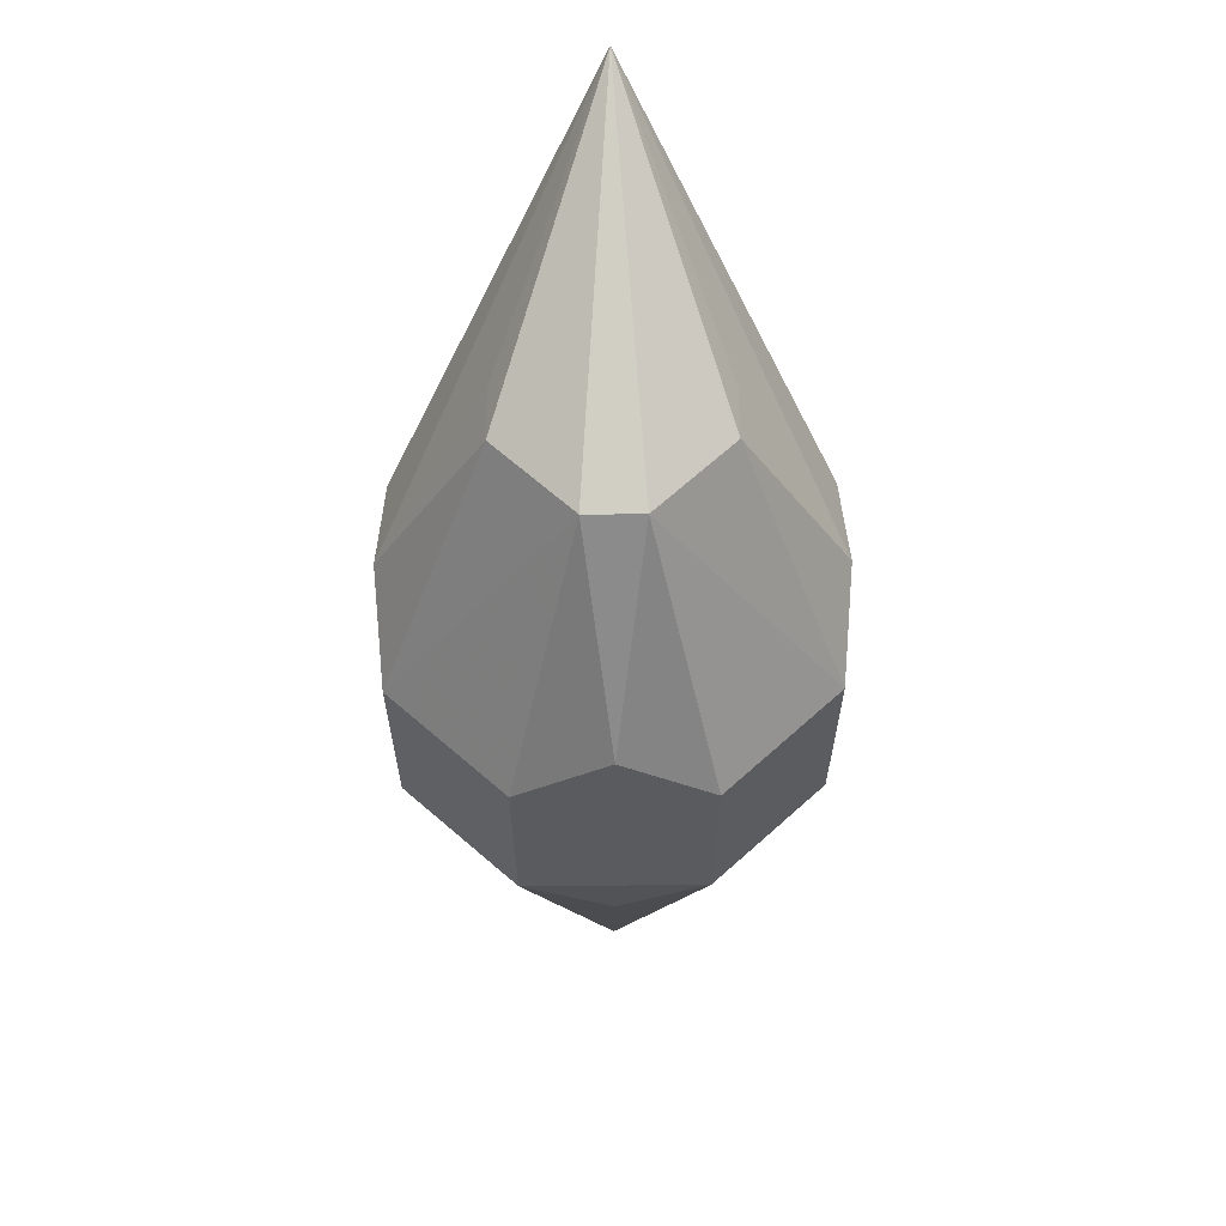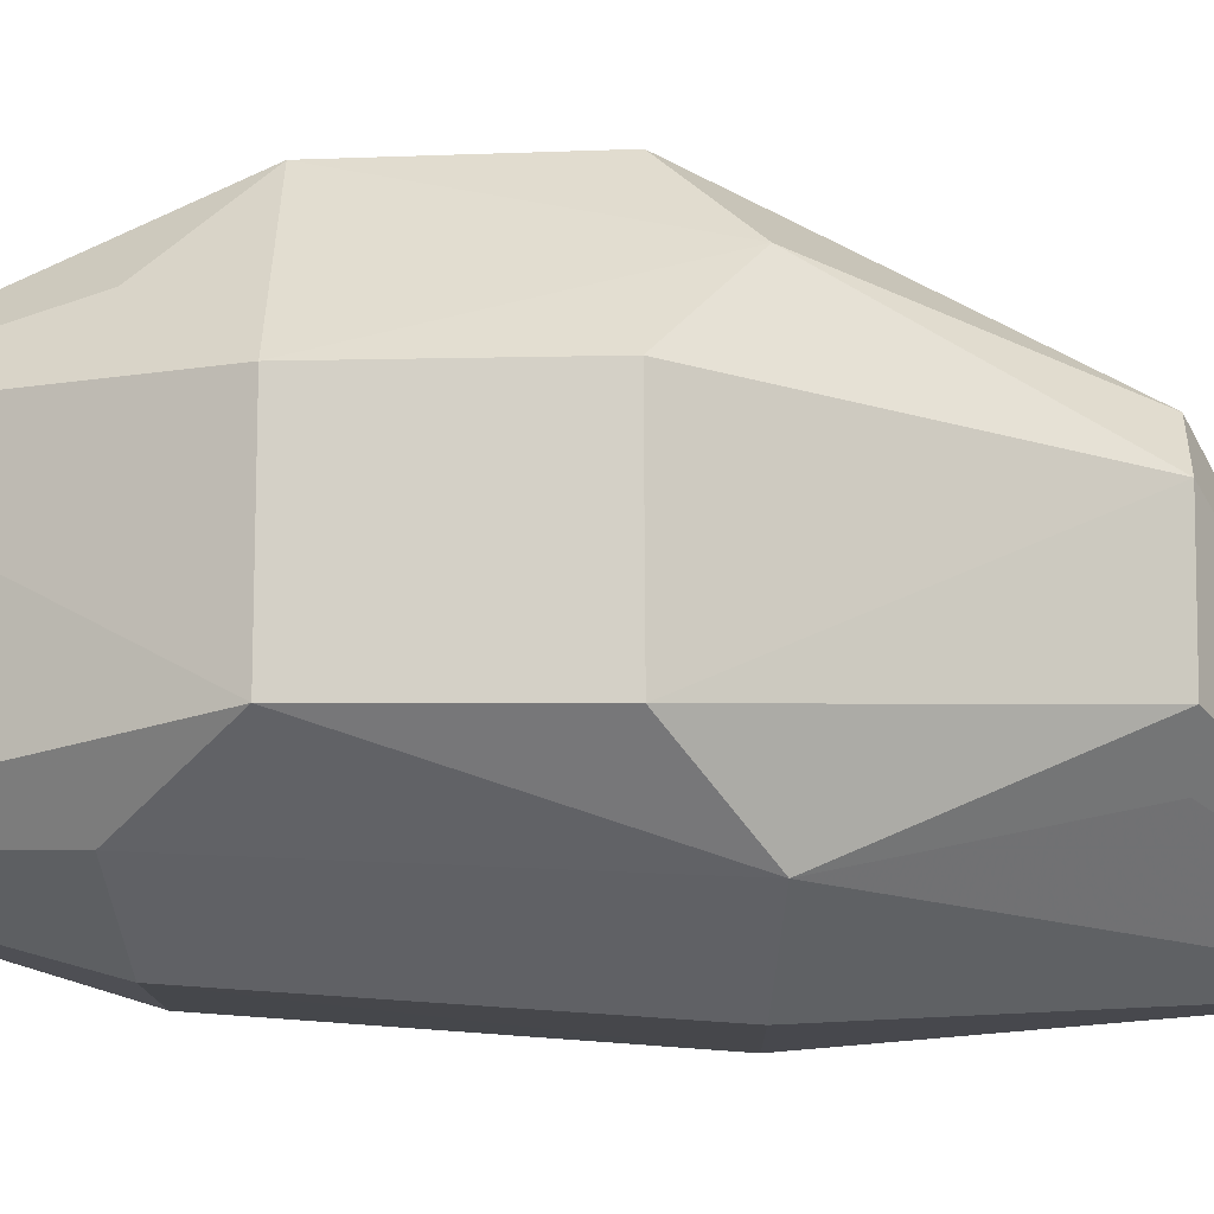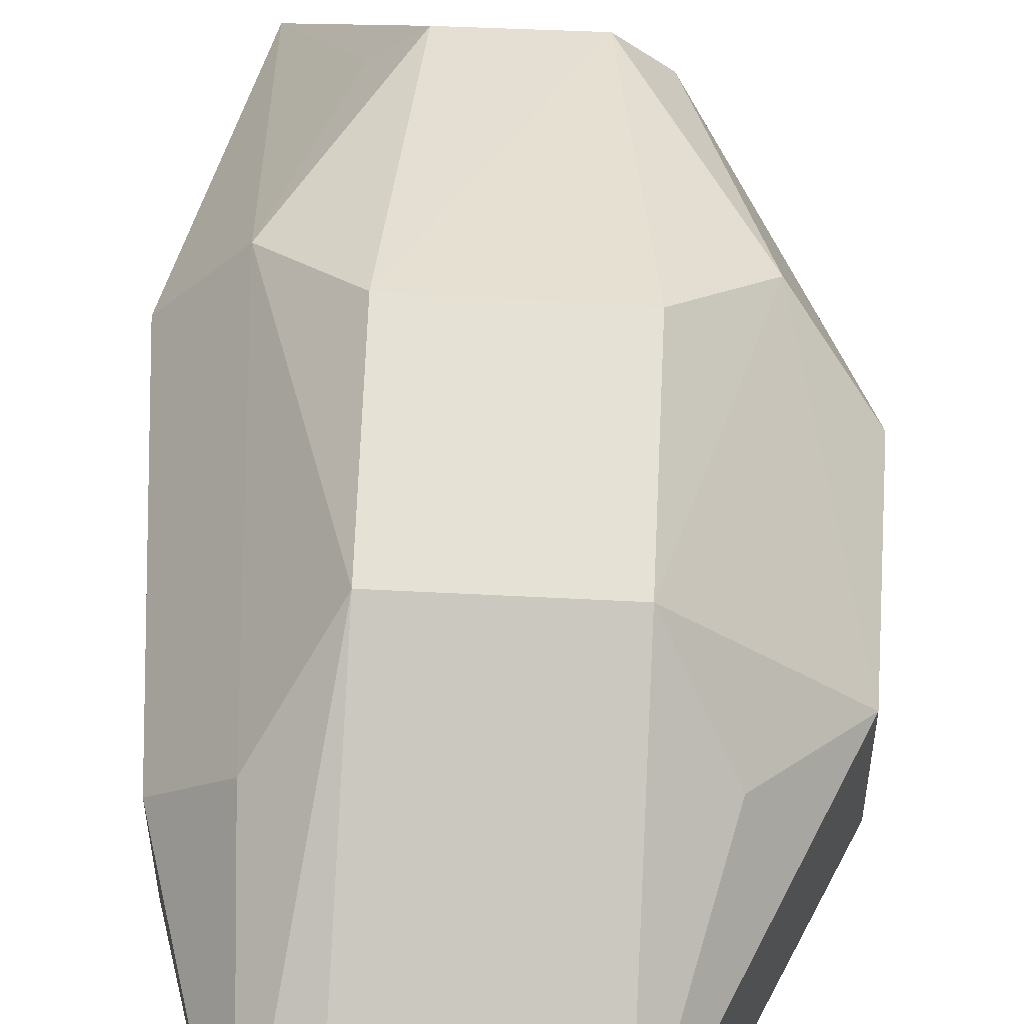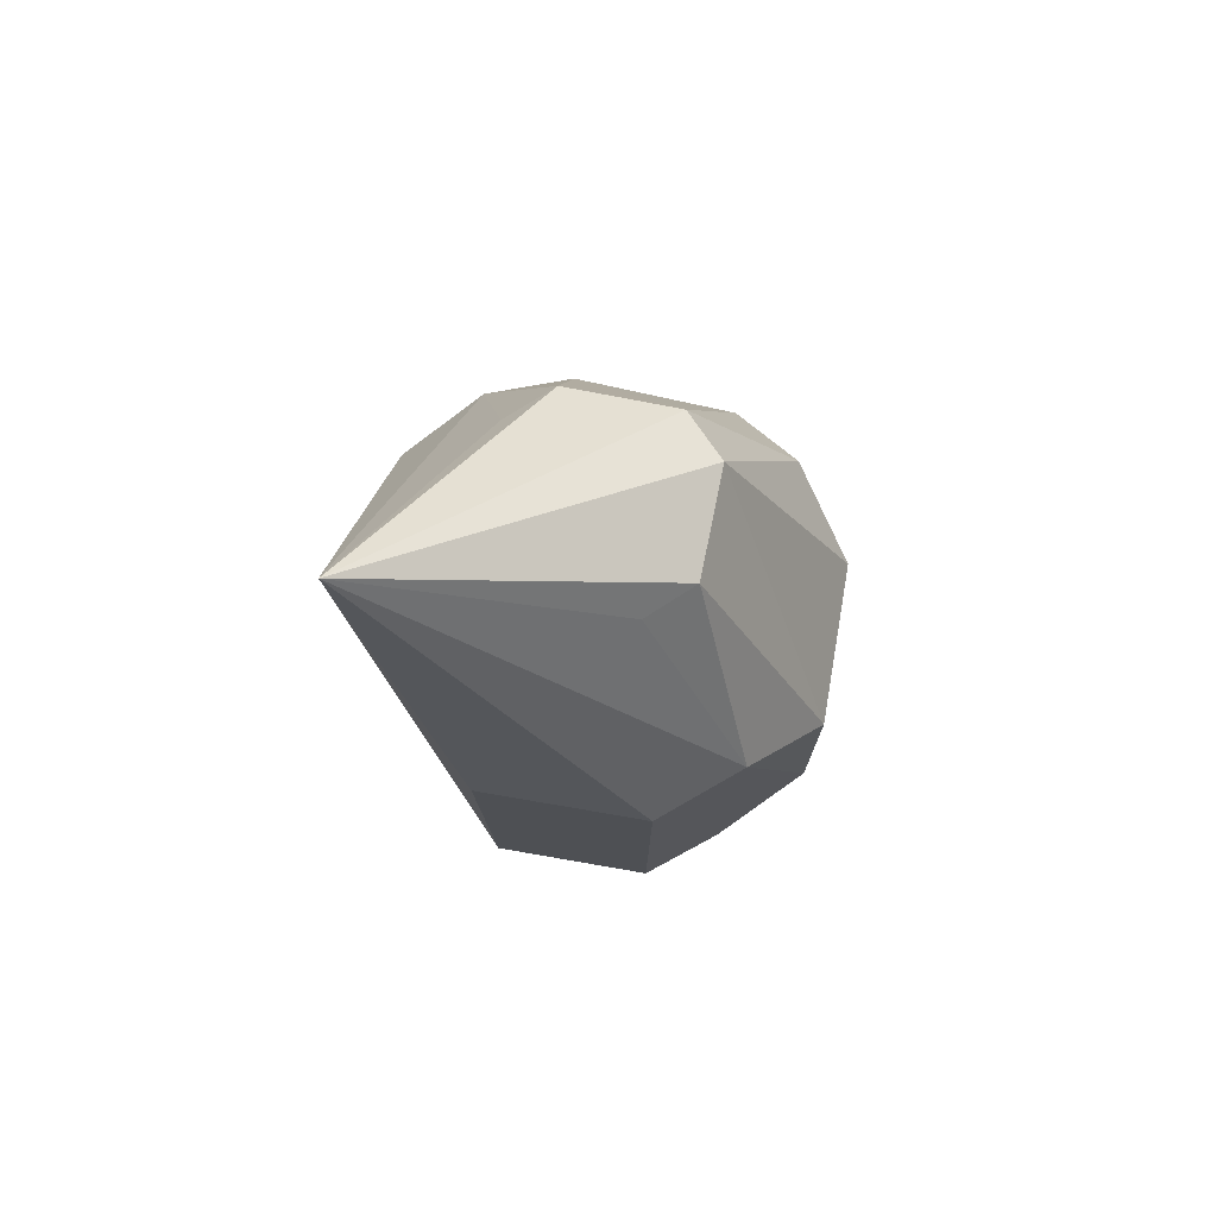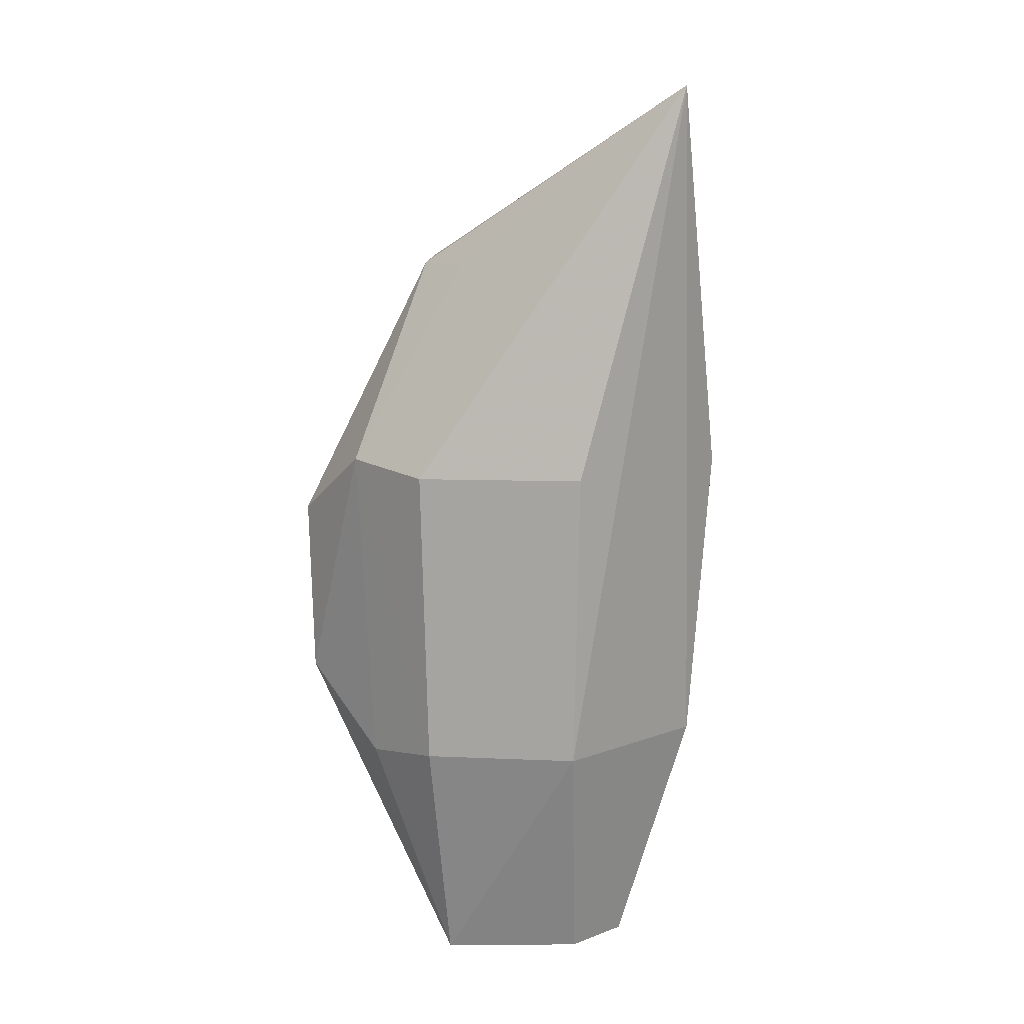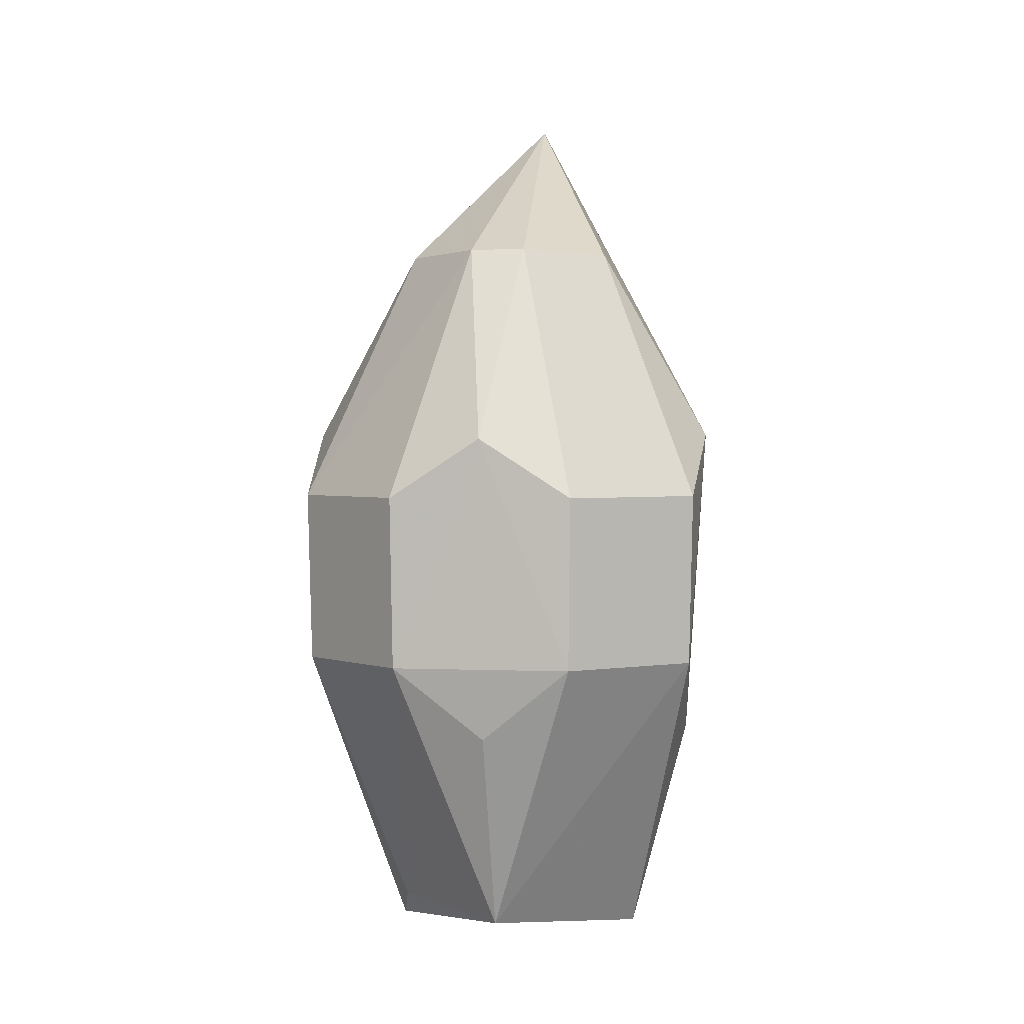
<metadata>
{"format":"obj","ext":"obj","renderer":"f3d","projection":"perspective","resolution":1024,"background":"white","views":[{"elev":55.6,"azim":-135.5,"up":"+Z"},{"elev":-9.0,"azim":-89.2,"up":"+Y"},{"elev":63.1,"azim":-177.6,"up":"+Y"},{"elev":70.6,"azim":101.5,"up":"+Z"},{"elev":11.7,"azim":2.8,"up":"+Z"},{"elev":1.5,"azim":-125.8,"up":"+Z"}]}
</metadata>
<code>
v 0.02258 -0.02258 0.07662
v 0.02471 -0.00874 -0.01319
v 0.02693 0.01167 0.02608
v -0.01151 0.02868 0.01857
v -0.02865 -0.009166 -0.004329
v 0.01547 0.00893 -0.04453
v 0.007147 0.01238 0.05293
v 0.02752 -0.009489 0.02608
v 0.008737 -0.02471 -0.01318
v 0.02424 0.01095 -0.01295
v -0.01116 0.01116 -0.04094
v 0.01879 0.02112 0.02721
v -0.01238 -0.007147 0.05293
v -0.01167 -0.02693 0.02608
v 0.008841 -0.01531 -0.04411
v -0.02808 0.01135 -0.004226
v 0.009167 0.02865 -0.004327
v 0.01238 0.007147 0.05293
v 0.009324 0.02923 0.0187
v -0.01238 0.007147 0.05293
v 0.009489 -0.02752 0.02608
v -0.02923 -0.009321 0.0187
v -0.02112 -0.01879 0.02721
v 0.01531 -0.008841 -0.04411
v -0.00893 -0.01547 -0.04453
v -0.01135 0.02808 -0.004223
v 0.009827 0.01216 -0.04036
v 0.01685 0.01919 -0.01456
v -0.007147 0.01238 0.05293
v -0.02868 0.01151 0.01858
v -0.01095 -0.02424 -0.01295
v -0.007147 -0.01238 0.05293
v -0.02036 0.02036 0.02643
v -0.01823 0.01823 -0.01392
v -0.01919 -0.01685 -0.01456
f 8 1 2
f 8 3 1
f 9 2 1
f 10 2 6
f 10 8 2
f 10 3 8
f 12 1 3
f 12 3 10
f 15 2 9
f 16 11 5
f 18 12 7
f 18 7 1
f 18 1 12
f 19 7 12
f 19 17 4
f 19 12 17
f 20 13 1
f 21 9 1
f 21 1 14
f 22 13 20
f 23 14 1
f 23 13 22
f 23 22 5
f 24 15 6
f 24 6 2
f 24 2 15
f 25 11 6
f 25 6 15
f 25 5 11
f 25 15 9
f 26 4 17
f 27 17 6
f 27 6 11
f 27 26 17
f 27 11 26
f 28 17 12
f 28 12 10
f 28 10 6
f 28 6 17
f 29 19 4
f 29 7 19
f 29 20 1
f 29 1 7
f 30 22 20
f 30 16 5
f 30 5 22
f 31 21 14
f 31 9 21
f 31 25 9
f 31 14 23
f 32 23 1
f 32 1 13
f 32 13 23
f 33 26 16
f 33 4 26
f 33 16 30
f 33 30 20
f 33 29 4
f 33 20 29
f 34 26 11
f 34 11 16
f 34 16 26
f 35 5 25
f 35 25 31
f 35 31 23
f 35 23 5

</code>
